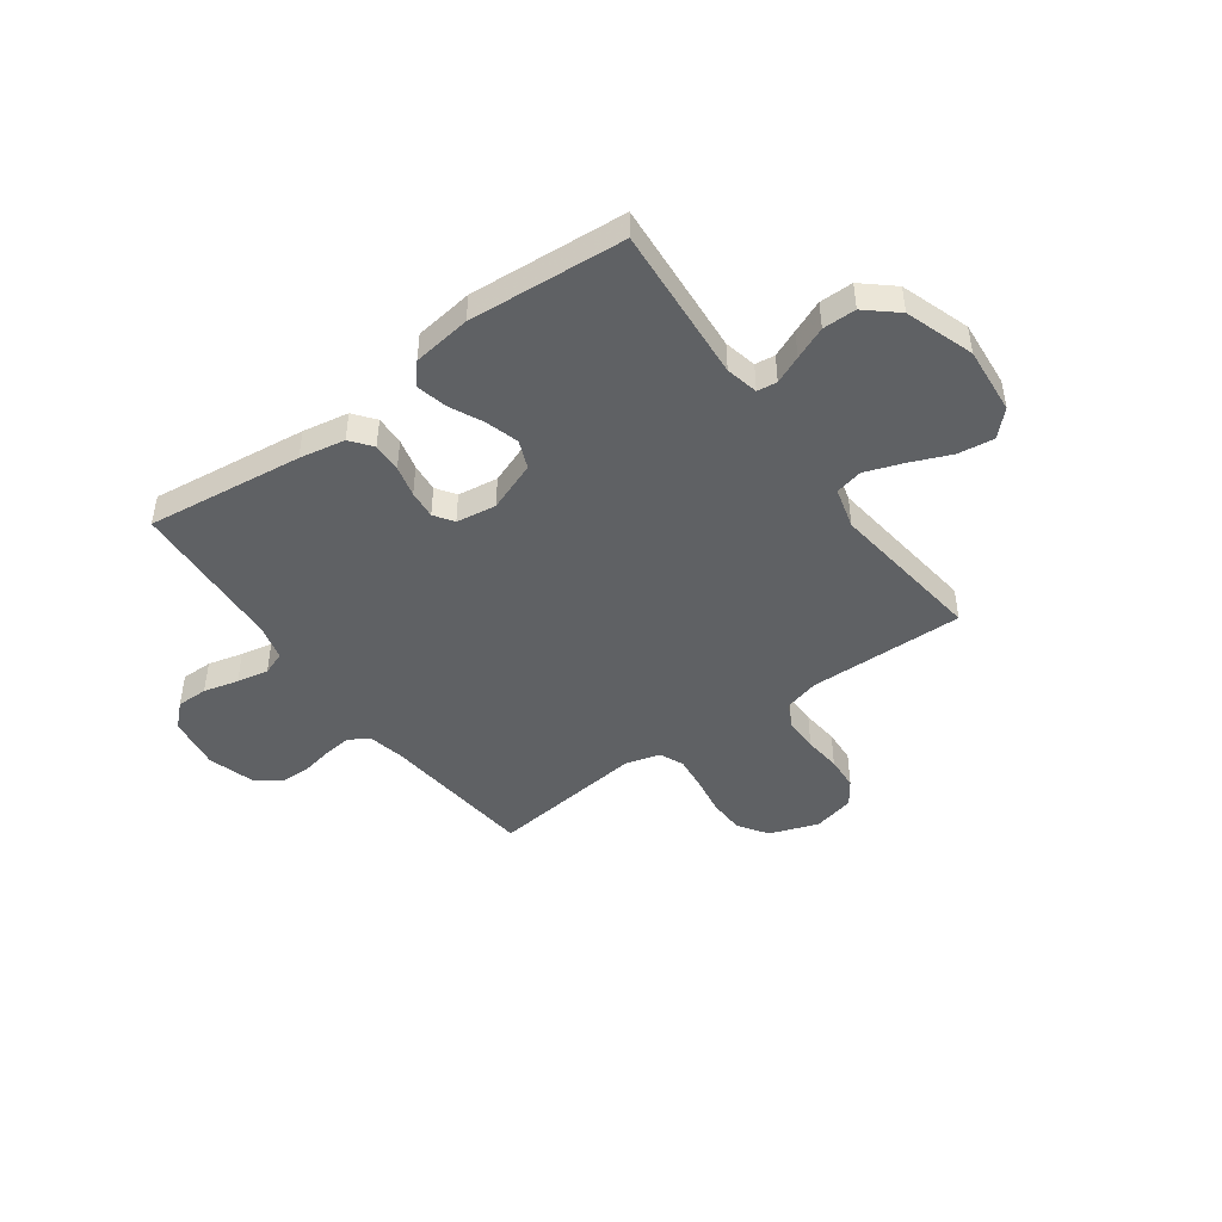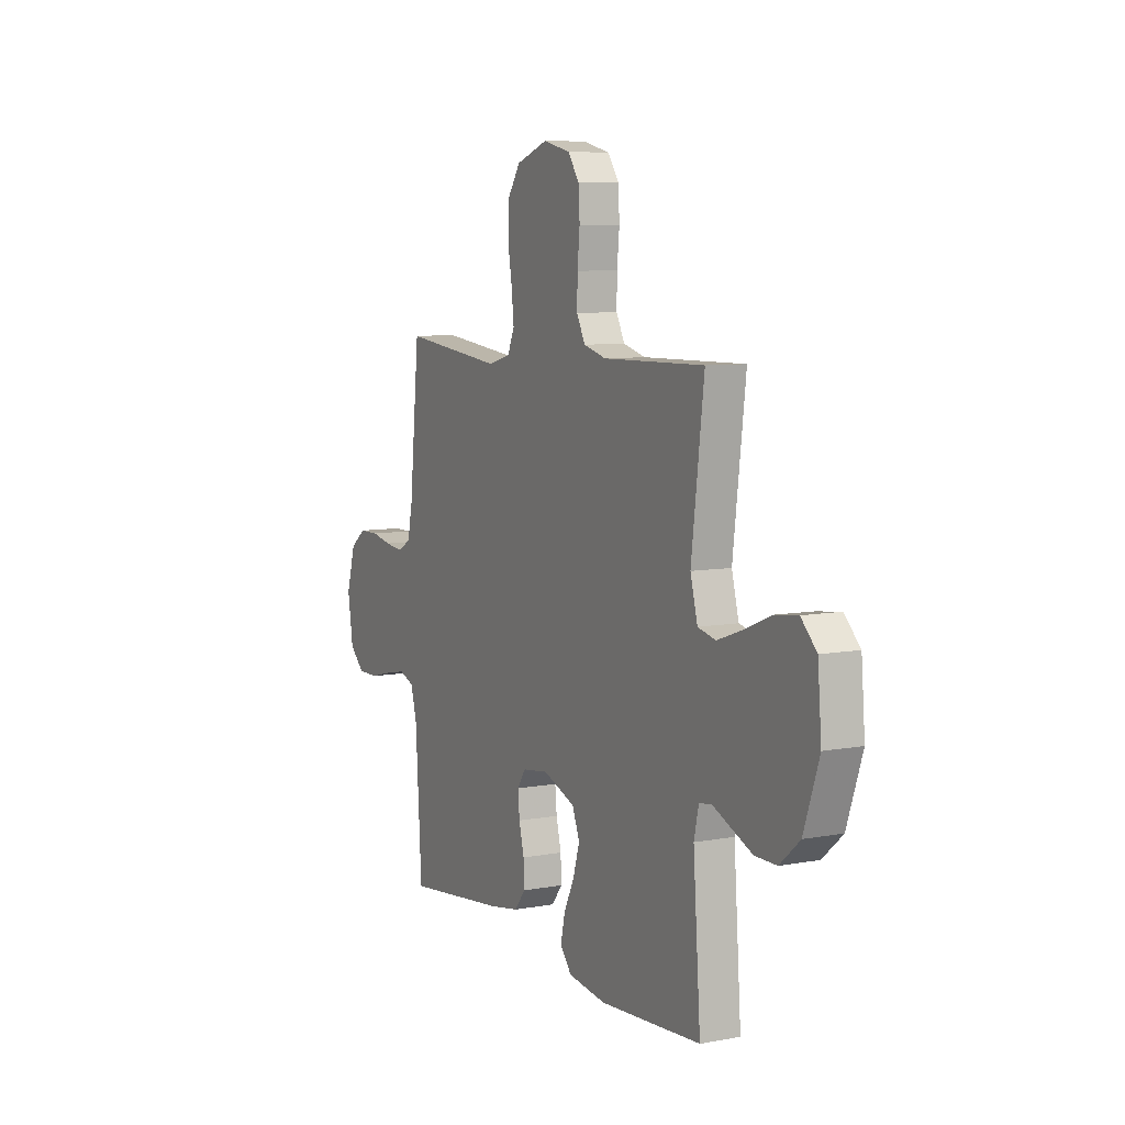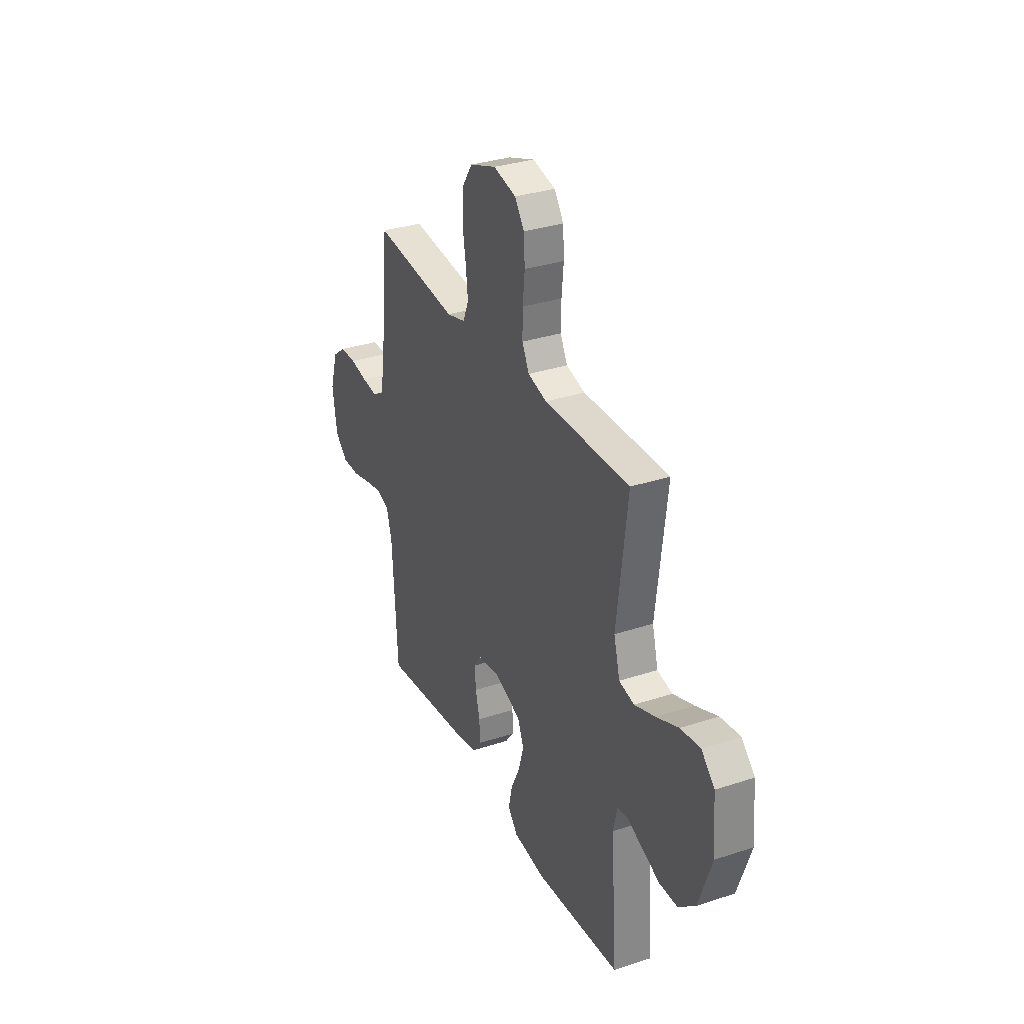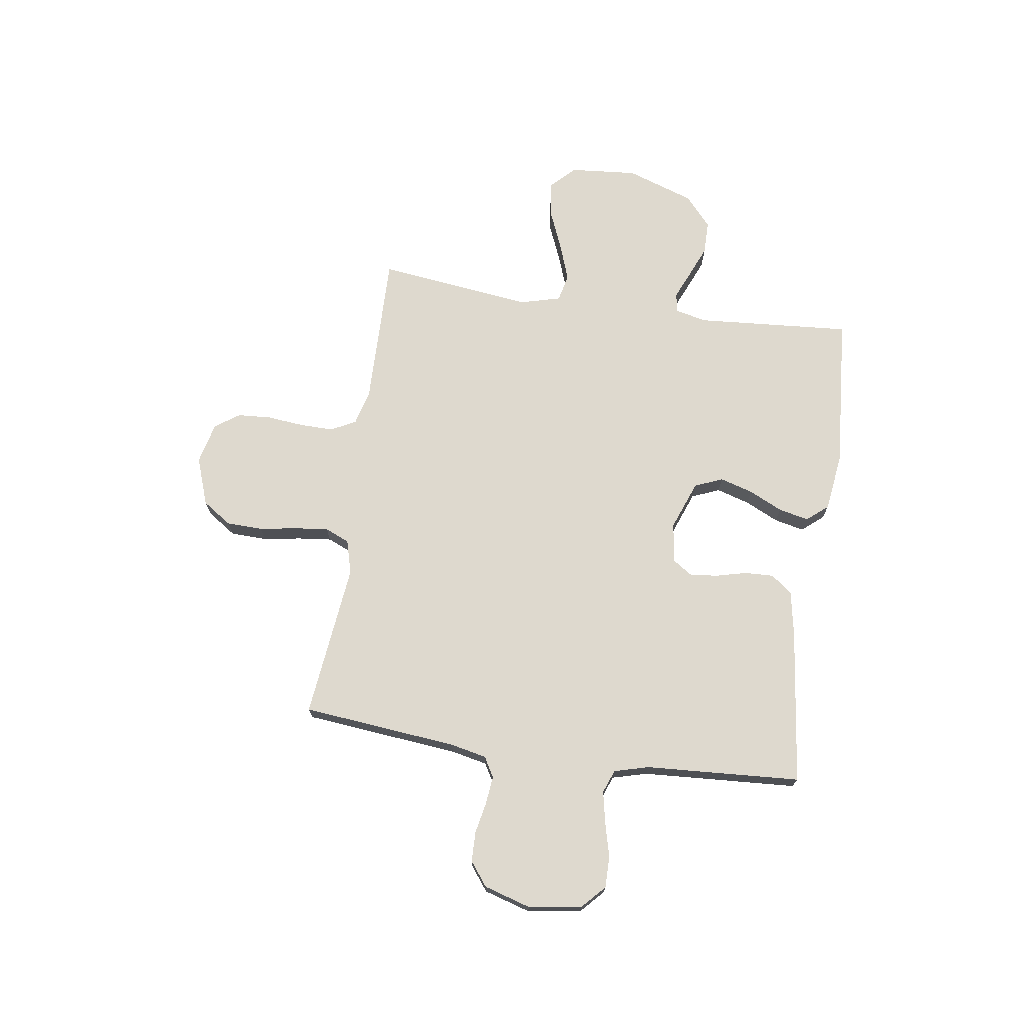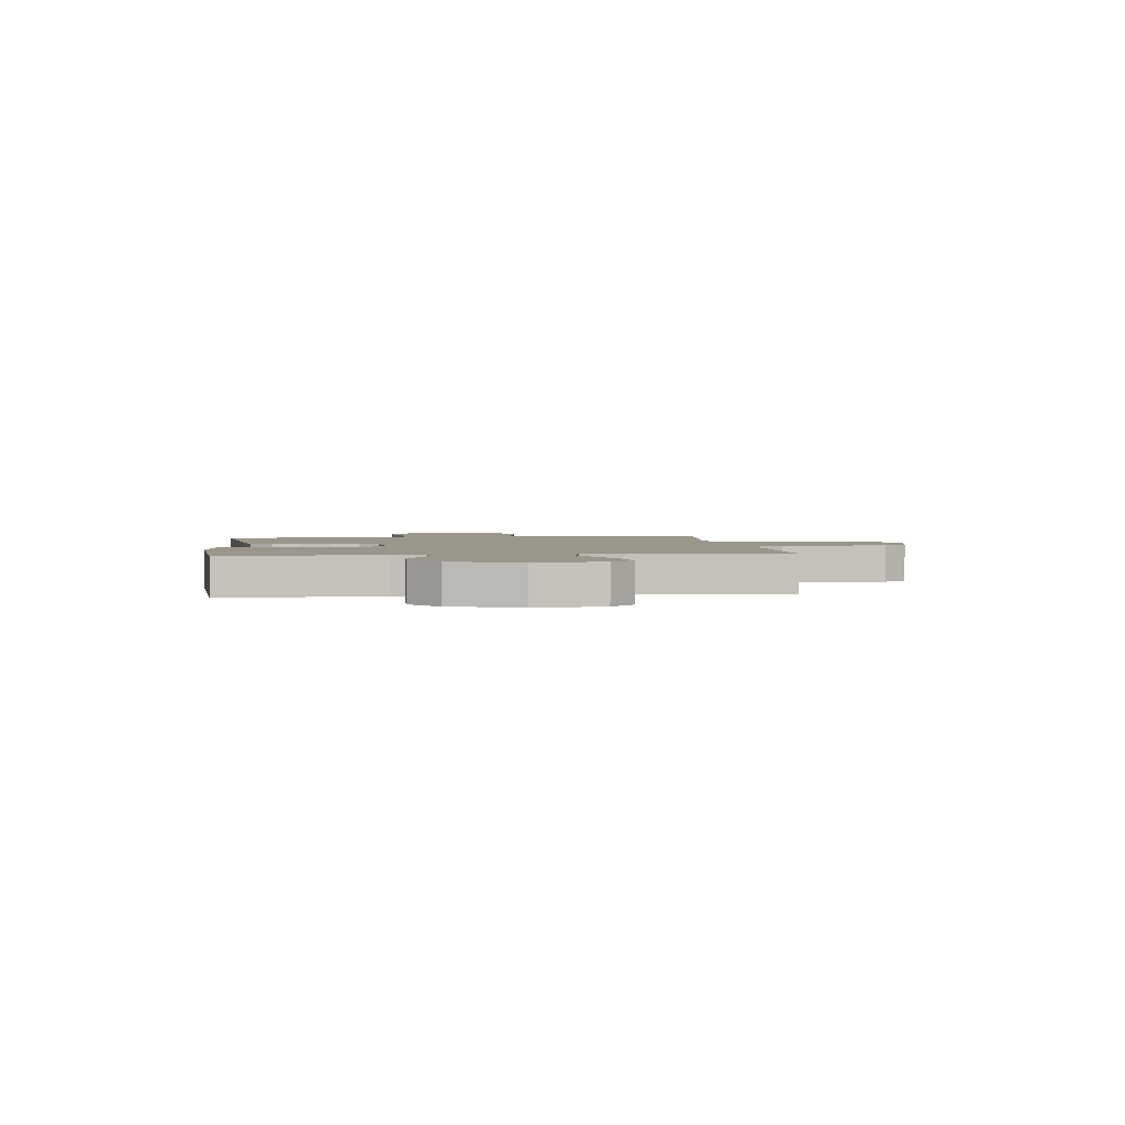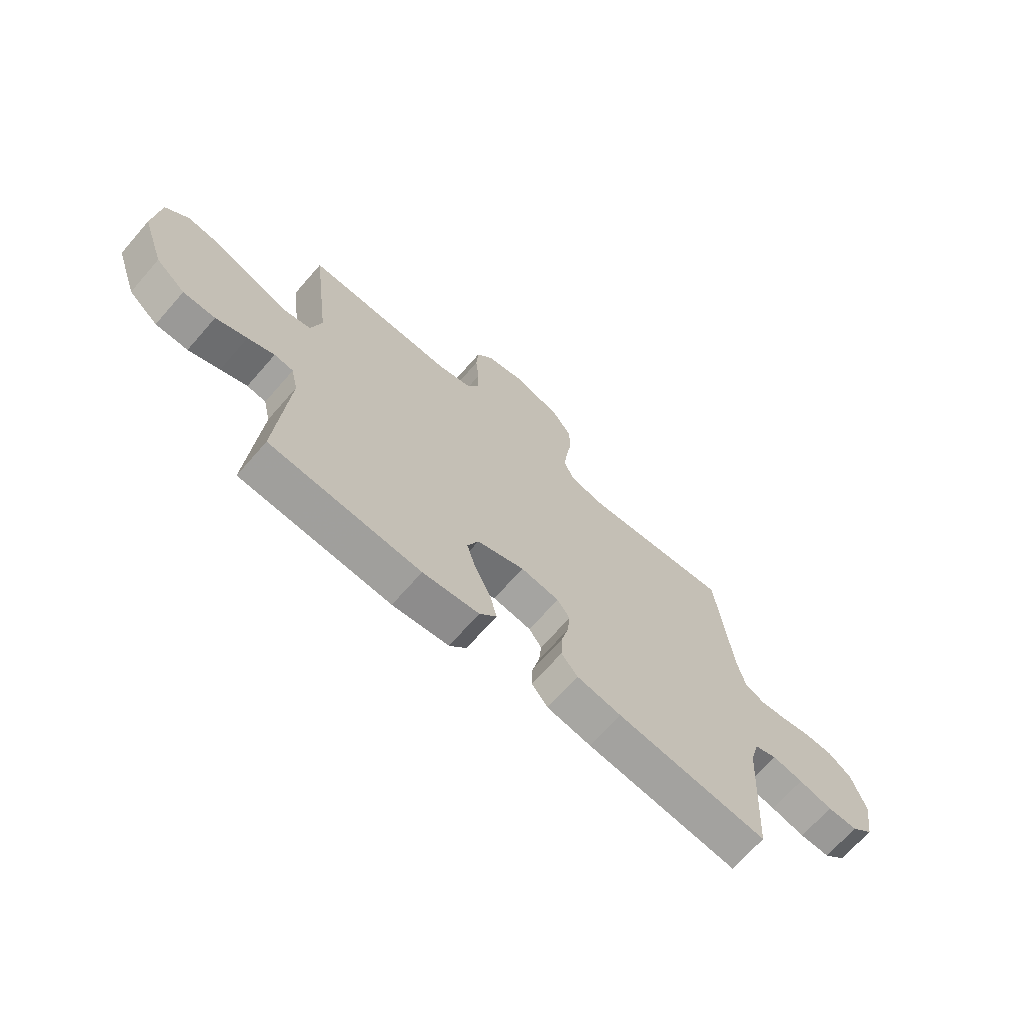
<metadata>
{"format":"obj","ext":"obj","renderer":"f3d","projection":"perspective","resolution":1024,"background":"white","views":[{"elev":-45.8,"azim":-144.1,"up":"+Y"},{"elev":7.8,"azim":-117.4,"up":"+Z"},{"elev":32.3,"azim":-114.7,"up":"+Z"},{"elev":71.4,"azim":98.3,"up":"+Y"},{"elev":2.4,"azim":-96.9,"up":"+Y"},{"elev":-69.0,"azim":-41.2,"up":"+Z"}]}
</metadata>
<code>
v 0.5 0.07 -0.5
v 0.2 0.07 -0.464
v 0.112 0.07 -0.448
v 0.08 0.07 -0.407
v 0.082 0.07 -0.351
v 0.097 0.07 -0.291
v 0.102 0.07 -0.237
v 0.077 0.07 -0.2
v 0 0.07 -0.189
v -0.095 0.07 -0.225
v -0.117 0.07 -0.279
v -0.098 0.07 -0.343
v -0.067 0.07 -0.408
v -0.054 0.07 -0.466
v -0.088 0.07 -0.507
v -0.2 0.07 -0.522
v -0.5 0.07 -0.5
v -0.478 0.07 -0.2
v -0.492 0.07 -0.138
v -0.53 0.07 -0.133
v -0.583 0.07 -0.156
v -0.645 0.07 -0.182
v -0.709 0.07 -0.182
v -0.768 0.07 -0.131
v -0.813 0.07 0
v -0.802 0.07 0.13
v -0.756 0.07 0.176
v -0.687 0.07 0.167
v -0.61 0.07 0.135
v -0.537 0.07 0.109
v -0.484 0.07 0.121
v -0.463 0.07 0.2
v -0.5 0.07 0.5
v -0.2 0.07 0.495
v -0.134 0.07 0.513
v -0.109 0.07 0.561
v -0.11 0.07 0.626
v -0.117 0.07 0.697
v -0.113 0.07 0.762
v -0.08 0.07 0.809
v 0 0.07 0.828
v 0.093 0.07 0.795
v 0.131 0.07 0.739
v 0.133 0.07 0.669
v 0.121 0.07 0.596
v 0.114 0.07 0.531
v 0.134 0.07 0.484
v 0.2 0.07 0.466
v 0.5 0.07 0.5
v 0.53 0.07 0.2
v 0.545 0.07 0.13
v 0.584 0.07 0.108
v 0.638 0.07 0.114
v 0.698 0.07 0.126
v 0.756 0.07 0.125
v 0.802 0.07 0.09
v 0.829 0.07 0
v 0.813 0.07 -0.104
v 0.769 0.07 -0.145
v 0.709 0.07 -0.145
v 0.642 0.07 -0.128
v 0.581 0.07 -0.116
v 0.536 0.07 -0.133
v 0.518 0.07 -0.2
v 0.5 0 -0.5
v 0.2 0 -0.464
v 0.112 0 -0.448
v 0.08 0 -0.407
v 0.082 0 -0.351
v 0.097 0 -0.291
v 0.102 0 -0.237
v 0.077 0 -0.2
v 0 0 -0.189
v -0.095 0 -0.225
v -0.117 0 -0.279
v -0.098 0 -0.343
v -0.067 0 -0.408
v -0.054 0 -0.466
v -0.088 0 -0.507
v -0.2 0 -0.522
v -0.5 0 -0.5
v -0.478 0 -0.2
v -0.492 0 -0.138
v -0.53 0 -0.133
v -0.583 0 -0.156
v -0.645 0 -0.182
v -0.709 0 -0.182
v -0.768 0 -0.131
v -0.813 0 0
v -0.802 0 0.13
v -0.756 0 0.176
v -0.687 0 0.167
v -0.61 0 0.135
v -0.537 0 0.109
v -0.484 0 0.121
v -0.463 0 0.2
v -0.5 0 0.5
v -0.2 0 0.495
v -0.134 0 0.513
v -0.109 0 0.561
v -0.11 0 0.626
v -0.117 0 0.697
v -0.113 0 0.762
v -0.08 0 0.809
v 0 0 0.828
v 0.093 0 0.795
v 0.131 0 0.739
v 0.133 0 0.669
v 0.121 0 0.596
v 0.114 0 0.531
v 0.134 0 0.484
v 0.2 0 0.466
v 0.5 0 0.5
v 0.53 0 0.2
v 0.545 0 0.13
v 0.584 0 0.108
v 0.638 0 0.114
v 0.698 0 0.126
v 0.756 0 0.125
v 0.802 0 0.09
v 0.829 0 0
v 0.813 0 -0.104
v 0.769 0 -0.145
v 0.709 0 -0.145
v 0.642 0 -0.128
v 0.581 0 -0.116
v 0.536 0 -0.133
v 0.518 0 -0.2
f 59 60 61
f 58 59 61
f 57 58 61
f 56 57 61
f 55 56 61
f 54 55 61
f 53 54 61
f 52 53 61 62
f 51 52 62 63
f 48 49 50
f 51 63 64
f 50 51 64
f 48 50 64
f 47 48 64
f 43 44 45
f 42 43 45
f 41 42 45
f 40 41 45
f 39 40 45
f 38 39 45
f 37 38 45
f 36 37 45 46
f 35 36 46 47
f 32 33 34
f 35 47 64
f 34 35 64
f 32 34 64
f 31 32 64
f 27 28 29
f 26 27 29
f 25 26 29
f 24 25 29
f 23 24 29
f 22 23 29
f 21 22 29
f 20 21 29
f 19 20 29 30
f 18 19 30 31
f 16 17 18
f 15 16 18
f 14 15 18
f 13 14 18
f 12 13 18
f 11 12 18 31
f 4 5 6
f 3 4 6
f 2 3 6
f 1 2 6
f 64 1 6
f 64 6 7
f 10 11 31
f 9 10 31
f 8 9 31 64
f 7 8 64
f 125 124 123
f 125 123 122
f 125 122 121
f 125 121 120
f 125 120 119
f 125 119 118
f 125 118 117
f 126 125 117 116
f 127 126 116 115
f 114 113 112
f 128 127 115
f 128 115 114
f 128 114 112
f 128 112 111
f 109 108 107
f 109 107 106
f 109 106 105
f 109 105 104
f 109 104 103
f 109 103 102
f 109 102 101
f 110 109 101 100
f 111 110 100 99
f 98 97 96
f 128 111 99
f 128 99 98
f 128 98 96
f 128 96 95
f 93 92 91
f 93 91 90
f 93 90 89
f 93 89 88
f 93 88 87
f 93 87 86
f 93 86 85
f 93 85 84
f 94 93 84 83
f 95 94 83 82
f 82 81 80
f 82 80 79
f 82 79 78
f 82 78 77
f 82 77 76
f 95 82 76 75
f 70 69 68
f 70 68 67
f 70 67 66
f 70 66 65
f 70 65 128
f 71 70 128
f 95 75 74
f 95 74 73
f 128 95 73 72
f 128 72 71
f 1 65 66 2
f 2 66 67 3
f 3 67 68 4
f 4 68 69 5
f 5 69 70 6
f 6 70 71 7
f 7 71 72 8
f 8 72 73 9
f 9 73 74 10
f 10 74 75 11
f 11 75 76 12
f 12 76 77 13
f 13 77 78 14
f 14 78 79 15
f 15 79 80 16
f 16 80 81 17
f 17 81 82 18
f 18 82 83 19
f 19 83 84 20
f 20 84 85 21
f 21 85 86 22
f 22 86 87 23
f 23 87 88 24
f 24 88 89 25
f 25 89 90 26
f 26 90 91 27
f 27 91 92 28
f 28 92 93 29
f 29 93 94 30
f 30 94 95 31
f 31 95 96 32
f 32 96 97 33
f 33 97 98 34
f 34 98 99 35
f 35 99 100 36
f 36 100 101 37
f 37 101 102 38
f 38 102 103 39
f 39 103 104 40
f 40 104 105 41
f 41 105 106 42
f 42 106 107 43
f 43 107 108 44
f 44 108 109 45
f 45 109 110 46
f 46 110 111 47
f 47 111 112 48
f 48 112 113 49
f 49 113 114 50
f 50 114 115 51
f 51 115 116 52
f 52 116 117 53
f 53 117 118 54
f 54 118 119 55
f 55 119 120 56
f 56 120 121 57
f 57 121 122 58
f 58 122 123 59
f 59 123 124 60
f 60 124 125 61
f 61 125 126 62
f 62 126 127 63
f 63 127 128 64
f 64 128 65 1

</code>
